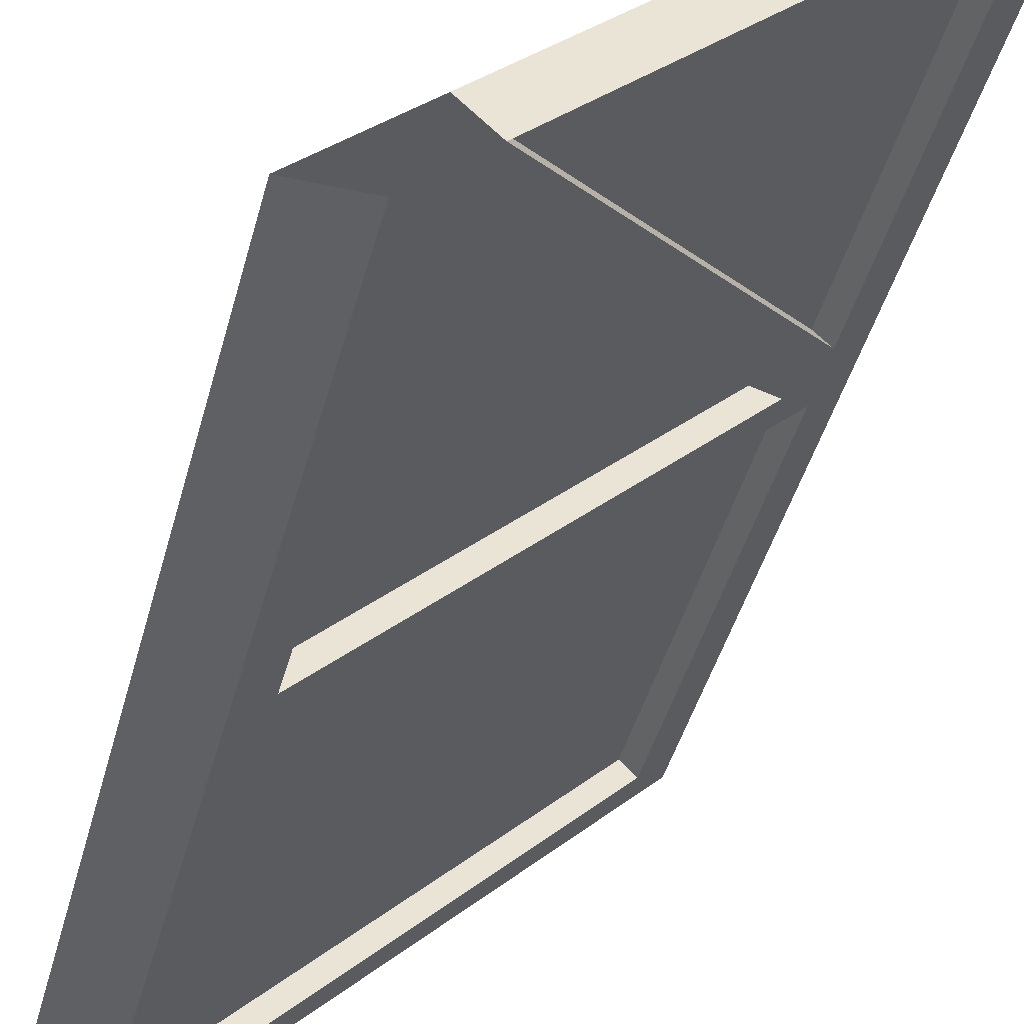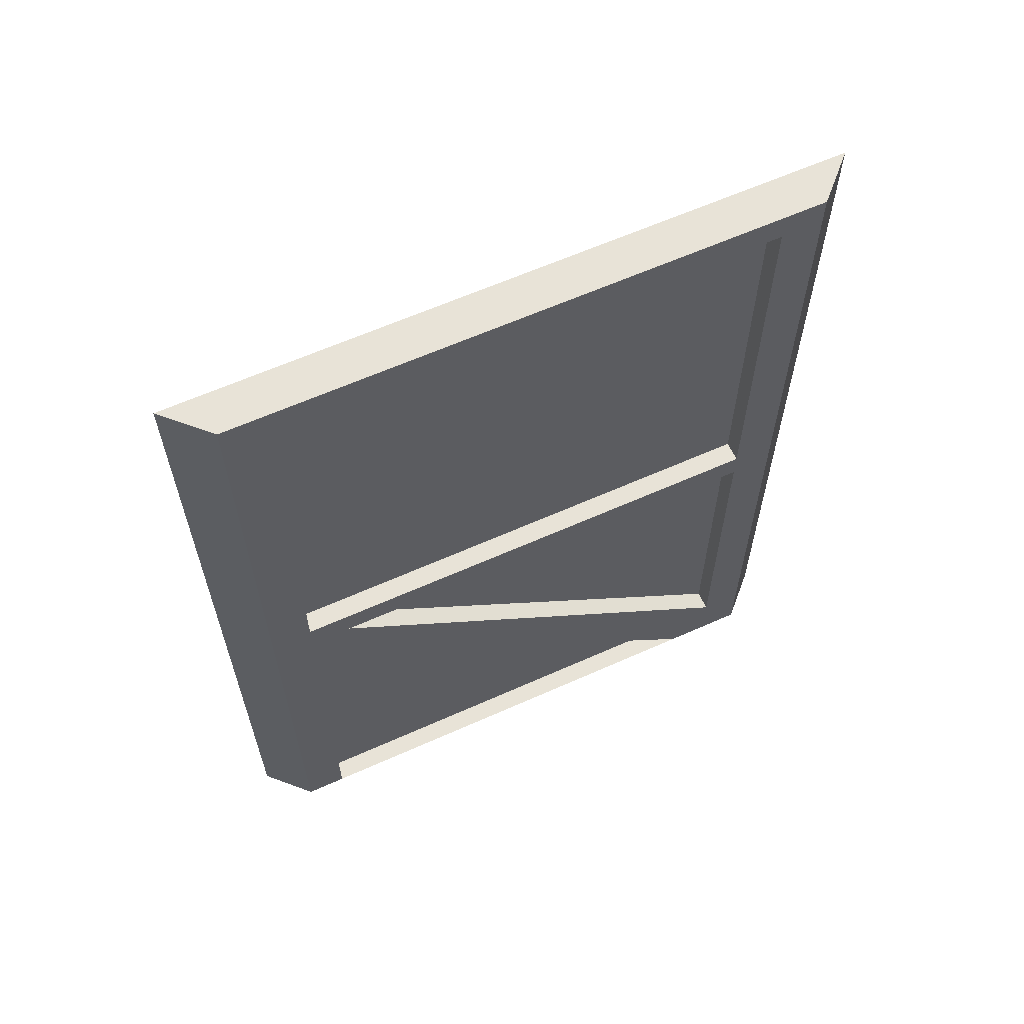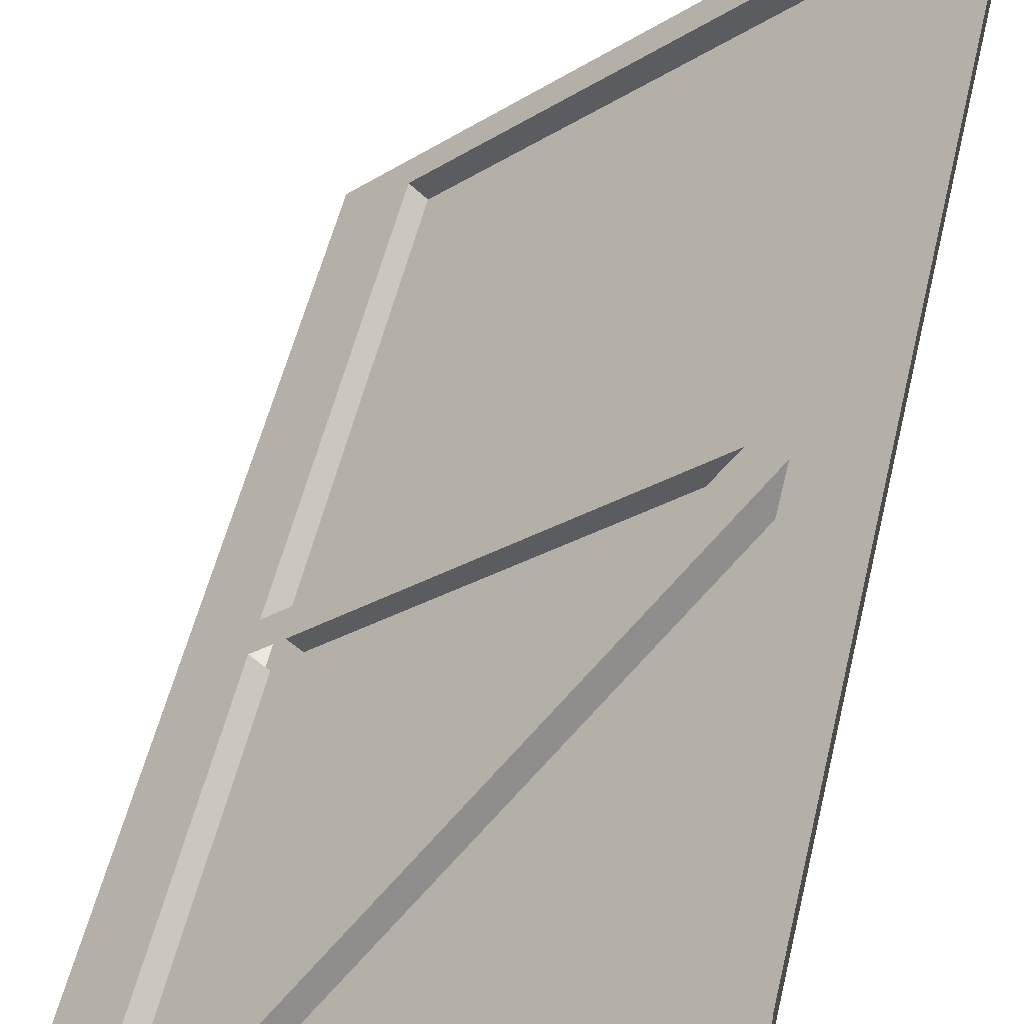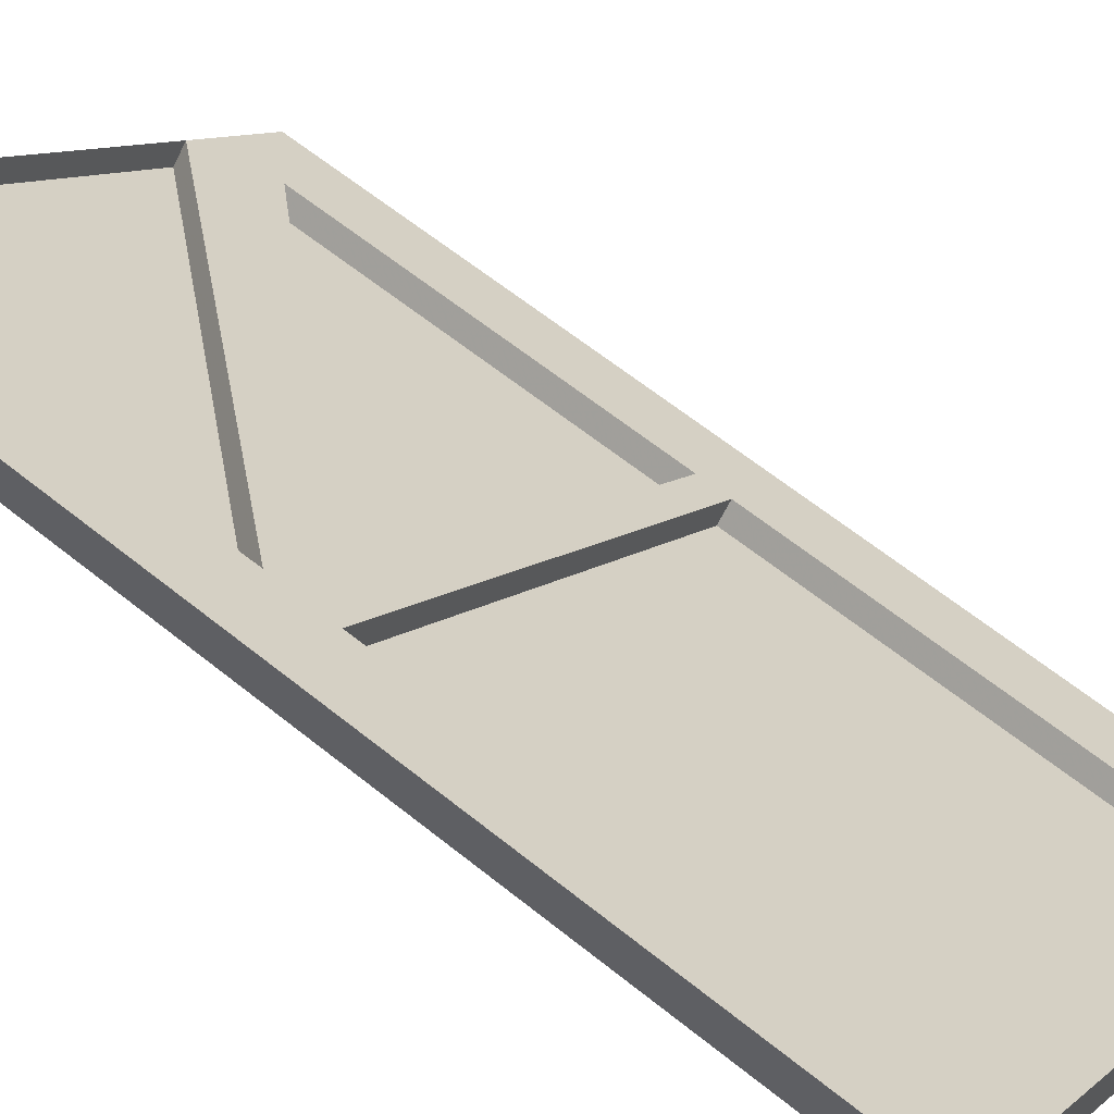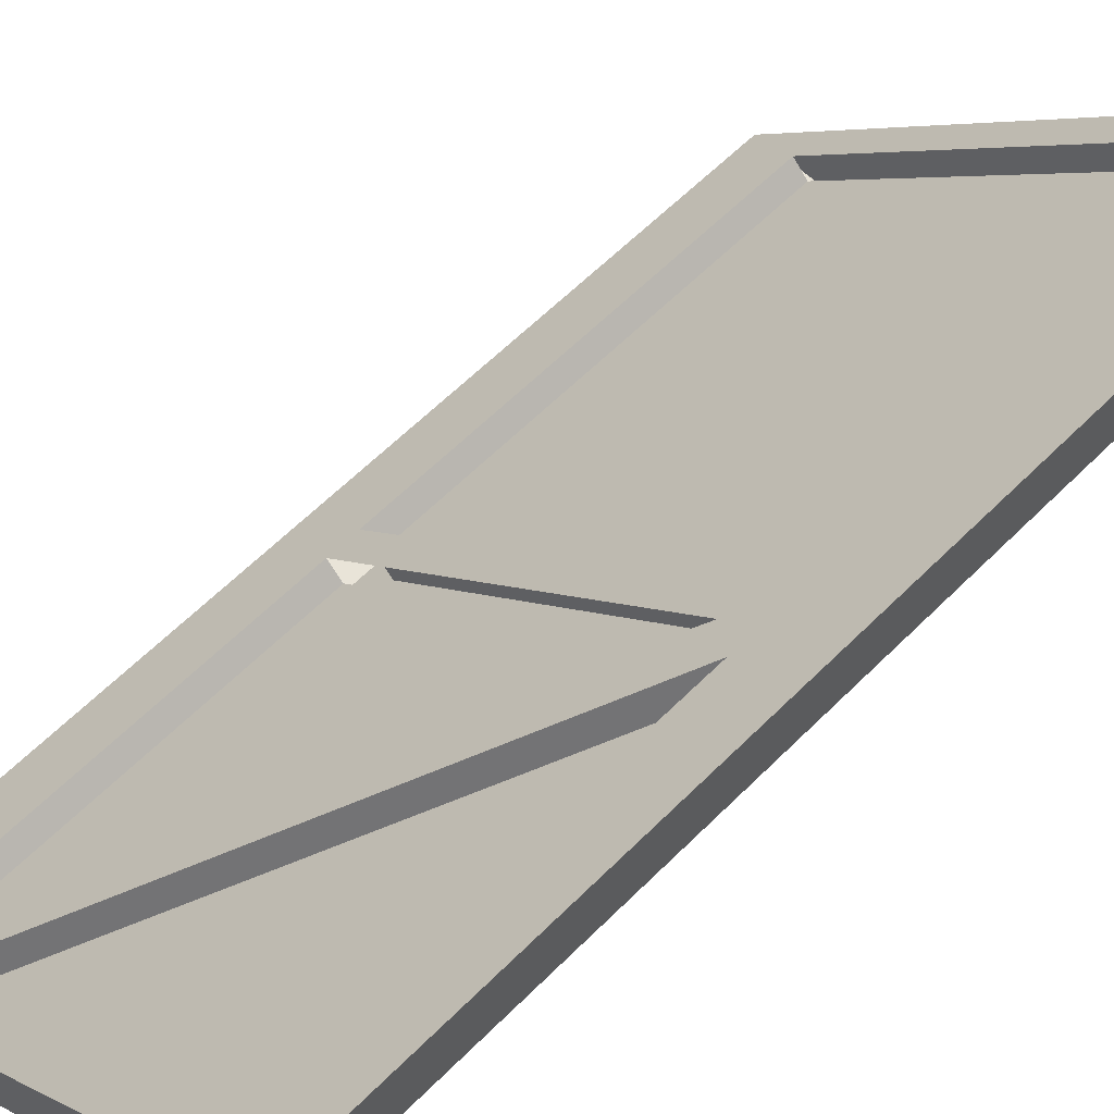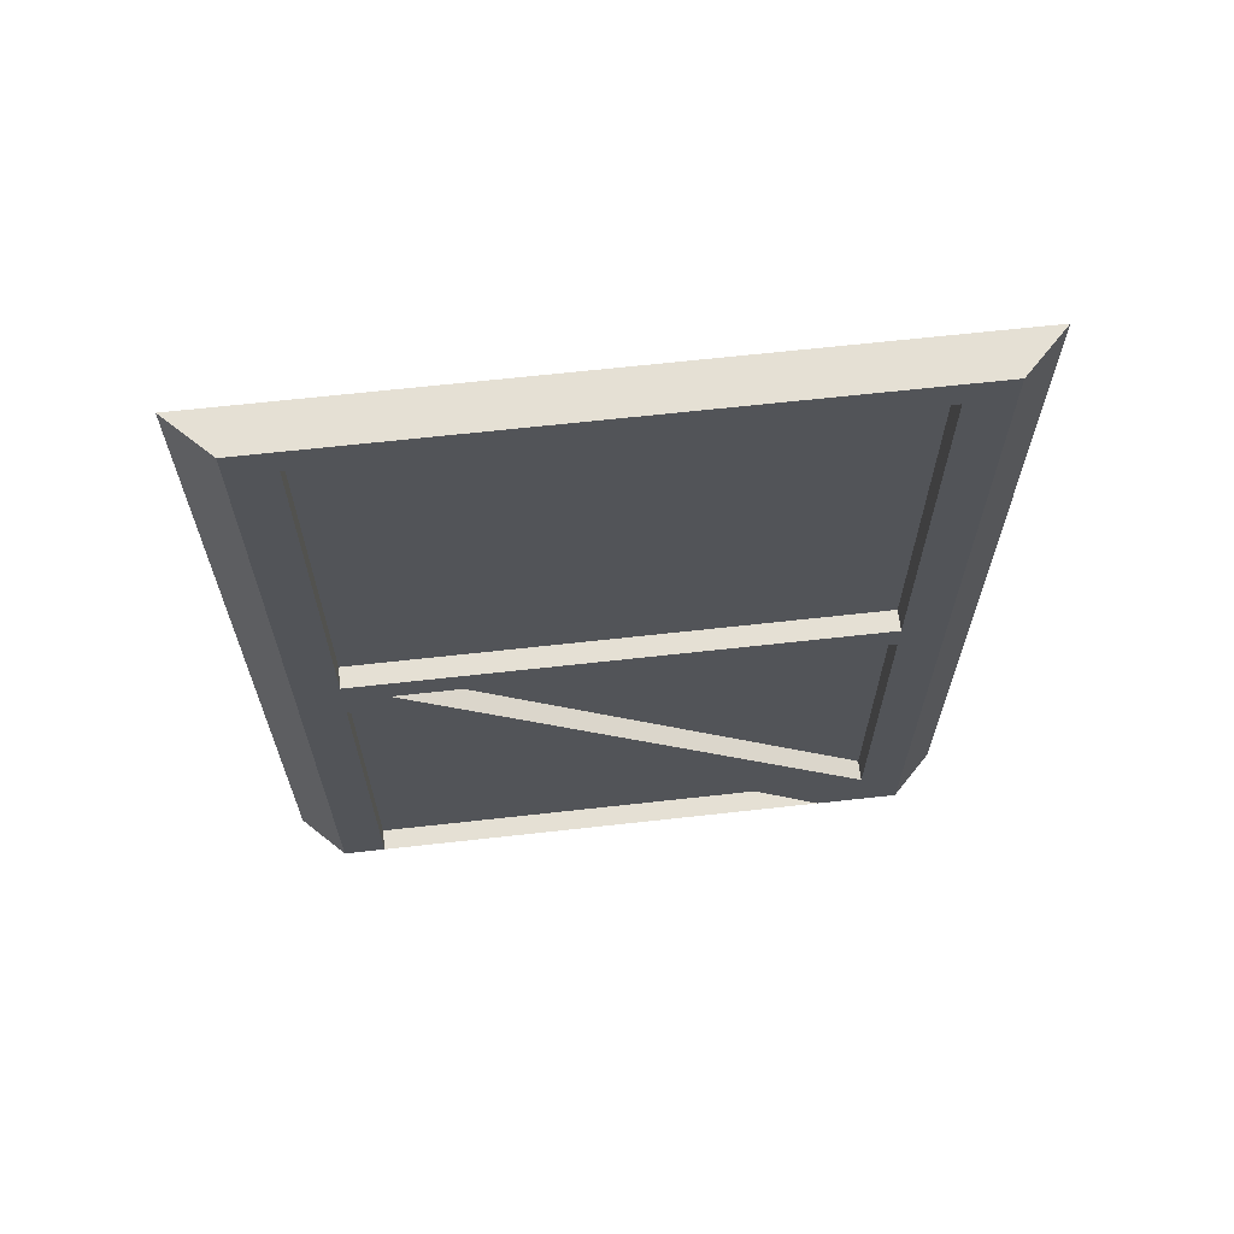
<metadata>
{"format":"obj","ext":"obj","renderer":"f3d","projection":"perspective","resolution":1024,"background":"white","views":[{"elev":-43.3,"azim":-14.6,"up":"+Z"},{"elev":62.3,"azim":110.6,"up":"+Y"},{"elev":53.2,"azim":13.2,"up":"+Z"},{"elev":61.9,"azim":129.4,"up":"+Z"},{"elev":59.8,"azim":44.2,"up":"+Z"},{"elev":65.9,"azim":128.6,"up":"+Y"}]}
</metadata>
<code>
v 0.4062 0.9375 0.3438
v -0.3438 0.9375 -0.4062
v -0.3438 1.812 -0.4062
v 0.4062 1.812 0.3438
v -0.3125 0.9375 -0.4375
v 0.4375 0.9375 0.3125
v 0.4375 1.812 0.3125
v 0.375 0.9375 0.375
v -0.375 0.9375 -0.375
v -0.375 1.812 -0.375
v -0.3125 1.812 -0.4375
v -0.375 0.9375 -0.5
v -0.3125 0.875 -0.4375
v 0.375 0.875 0.25
v 0.4375 0.8203 0.3125
v 0.5 0.9375 0.375
v 0.5 1.875 0.375
v -0.375 1.875 -0.5
v -0.5 0.9375 -0.5
v -0.5 0 -0.5
v -0.375 0 -0.5
v -0.3125 0.125 -0.4375
v -0.3438 0.875 -0.4062
v -0.3438 0.125 -0.4062
v 0.3438 0.875 0.2812
v -0.375 0.875 -0.375
v -0.375 0.125 -0.375
v 0.3125 0.875 0.3125
v 0.375 0.8203 0.375
v -0.3125 0 -0.3125
v 0.4062 0.8203 0.3438
v 0.4062 0 0.3438
v -0.2812 0 -0.3438
v 0.4375 0 0.3125
v 0.5 0 0.375
v 0.5 0.9375 0.5
v 0.5 1.875 0.5
v -0.5 1.875 -0.5
v 0.375 0 0.375
v 0.5 0 0.5
v 0.4062 0.875 0.3438
v 0.4375 0.875 0.3125
v 0.375 0.875 0.375
v -0.25 0 -0.375
v 0.375 1.812 0.375
f 1 2 3
f 1 3 4
f 1 4 3
f 1 3 2
f 1 2 5
f 1 5 6
f 1 6 7
f 1 7 4
f 1 4 8
f 1 8 2
f 2 8 9
f 2 9 10
f 2 10 3
f 2 3 5
f 5 3 11
f 5 11 12
f 5 12 13
f 5 13 6
f 6 13 14
f 6 14 15
f 6 15 16
f 6 16 7
f 7 16 17
f 7 17 18
f 7 18 11
f 11 18 12
f 12 18 19
f 12 19 20
f 12 20 21
f 12 21 13
f 13 21 22
f 13 22 23
f 23 22 24
f 23 24 25
f 23 25 24
f 23 24 26
f 26 24 27
f 26 27 20
f 26 20 19
f 26 19 9
f 26 9 8
f 26 8 28
f 28 8 29
f 28 29 30
f 28 30 27
f 27 30 20
f 31 32 33
f 31 33 32
f 31 32 15
f 15 32 34
f 15 34 35
f 15 35 16
f 16 35 36
f 16 36 37
f 16 37 17
f 17 37 38
f 17 38 18
f 18 38 19
f 19 38 10
f 19 10 9
f 39 32 31
f 39 31 29
f 39 29 40
f 40 29 36
f 40 36 35
f 41 24 22
f 41 22 42
f 43 27 24
f 43 24 41
f 32 33 44
f 32 44 34
f 39 30 33
f 39 33 32
f 8 4 45
f 8 45 36
f 8 36 29
f 44 15 22
f 44 22 21
f 38 45 10
f 45 38 37
f 45 37 36
f 29 15 44
f 29 44 30
f 15 14 22

</code>
